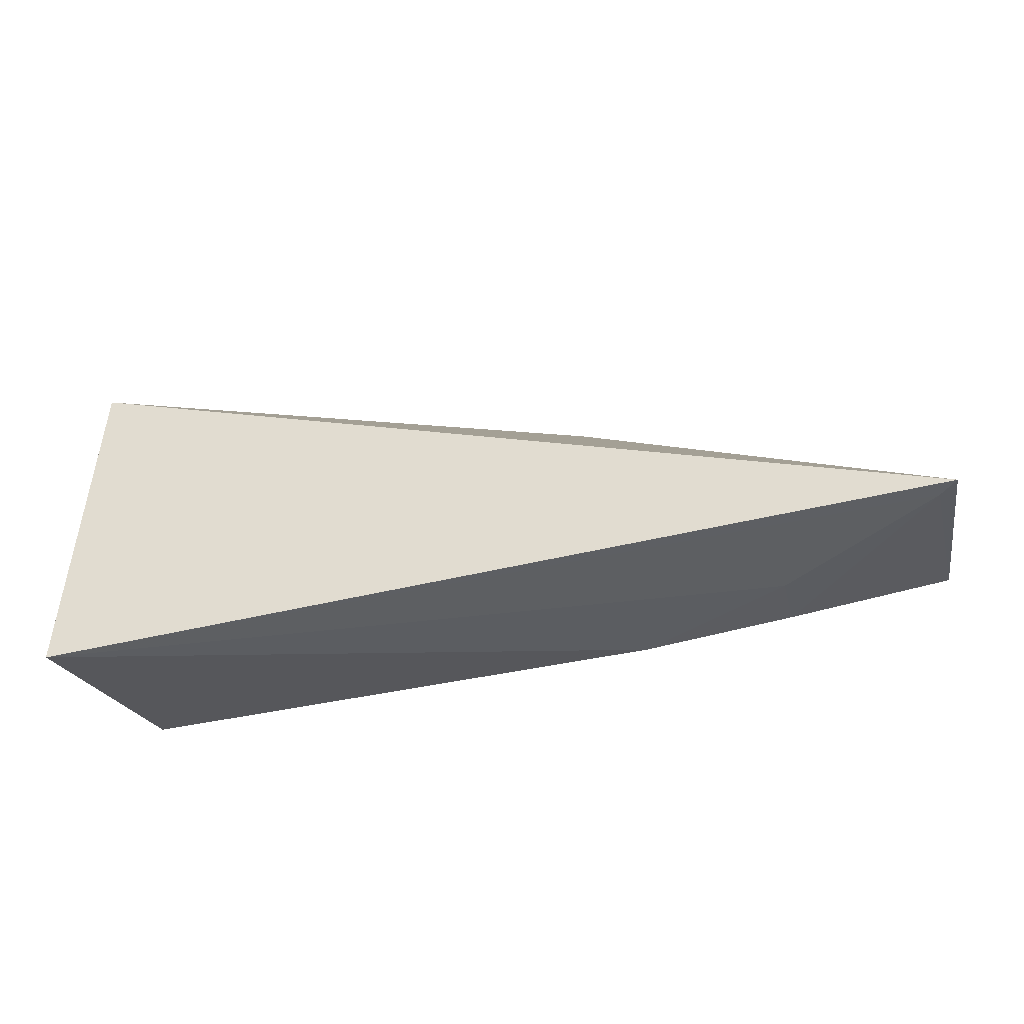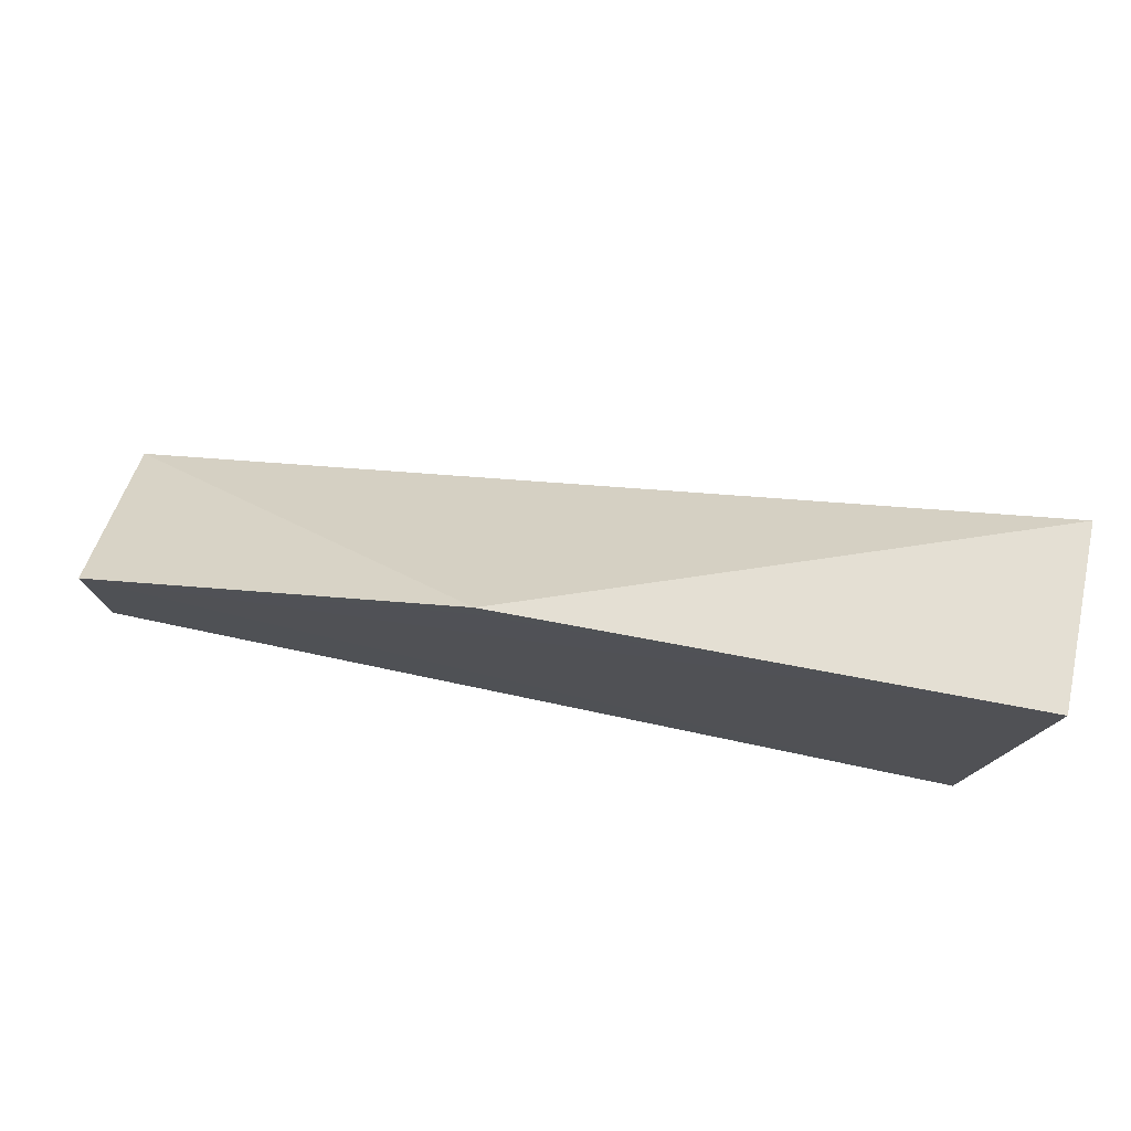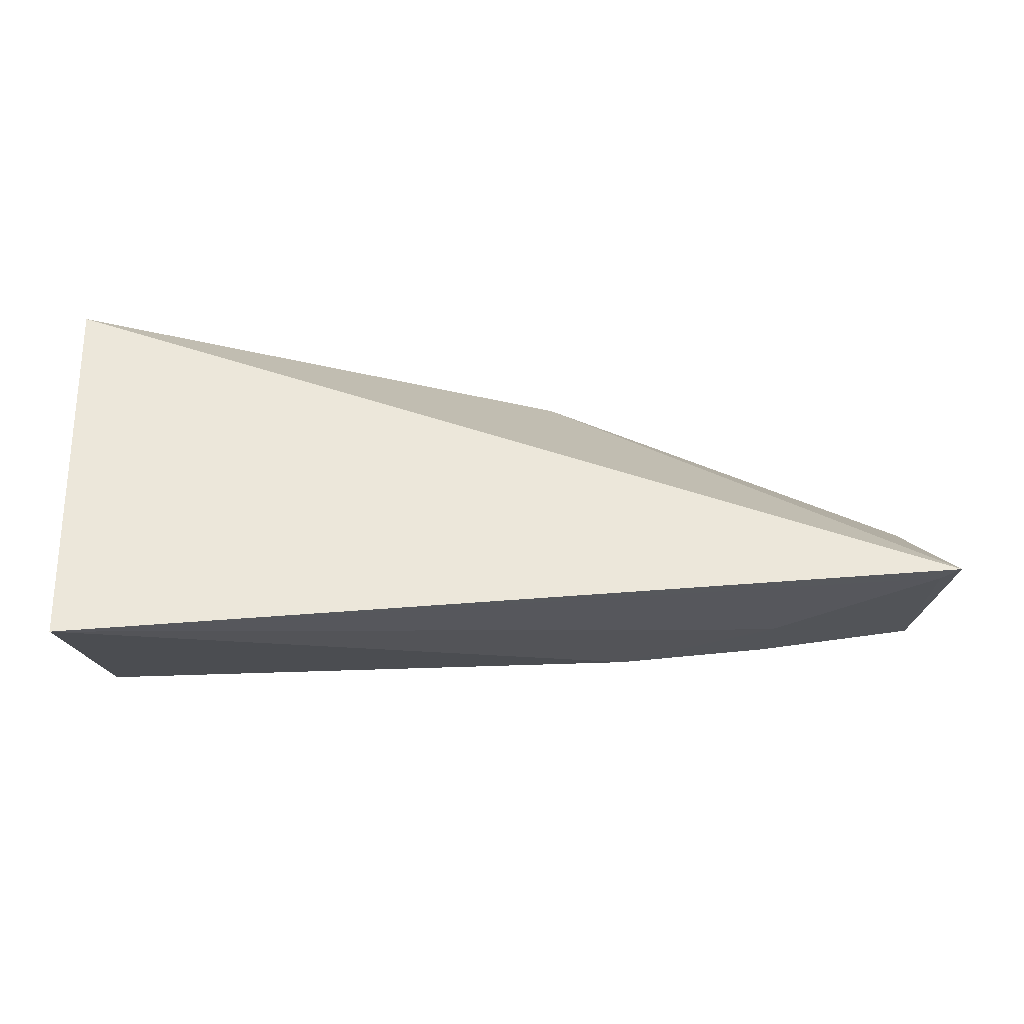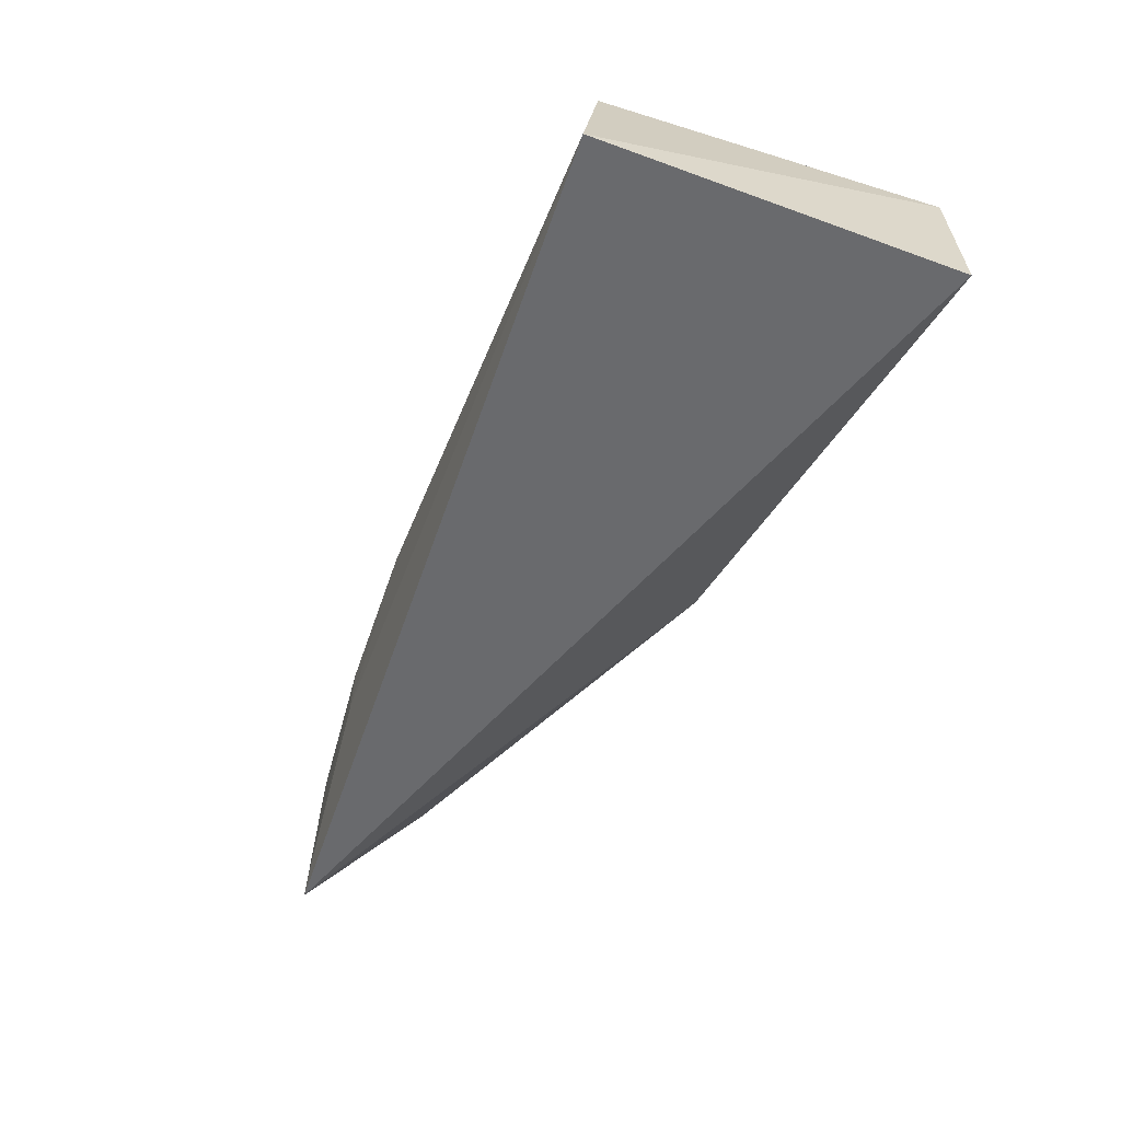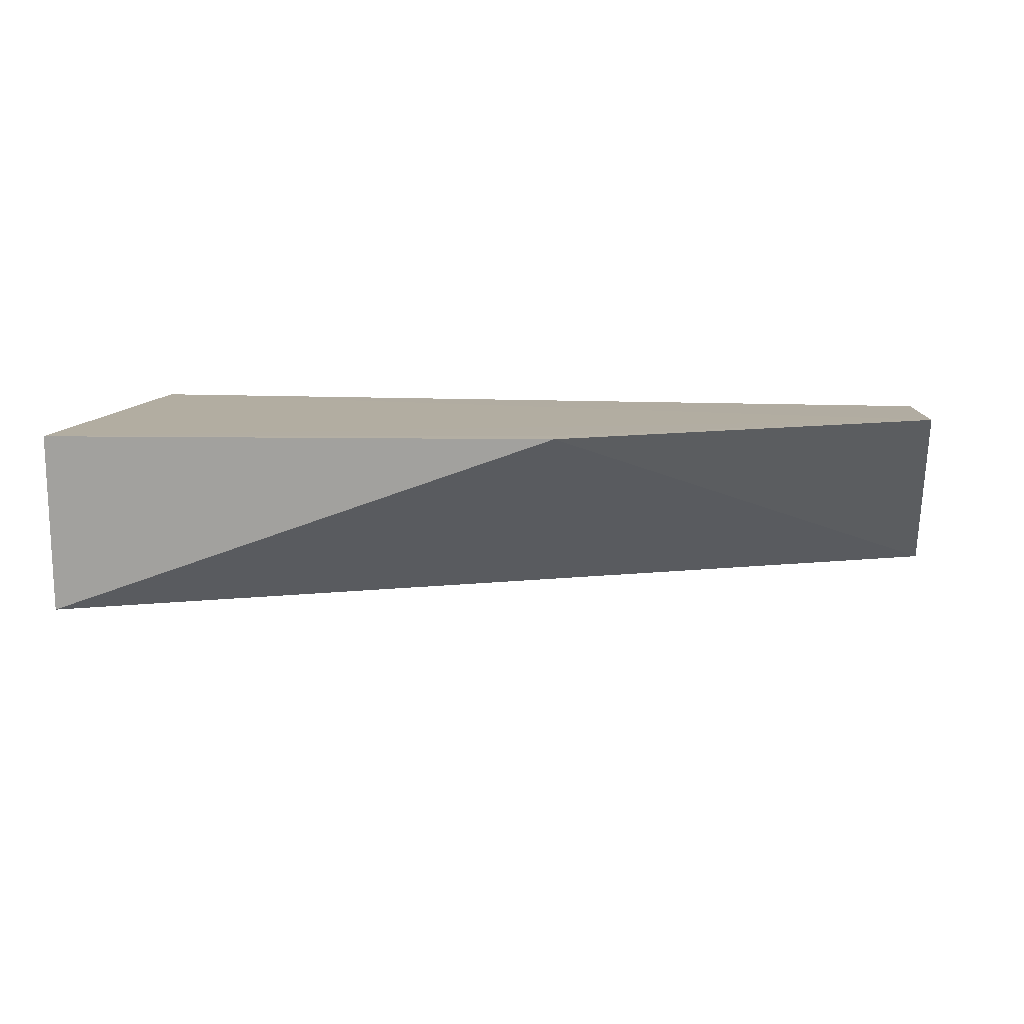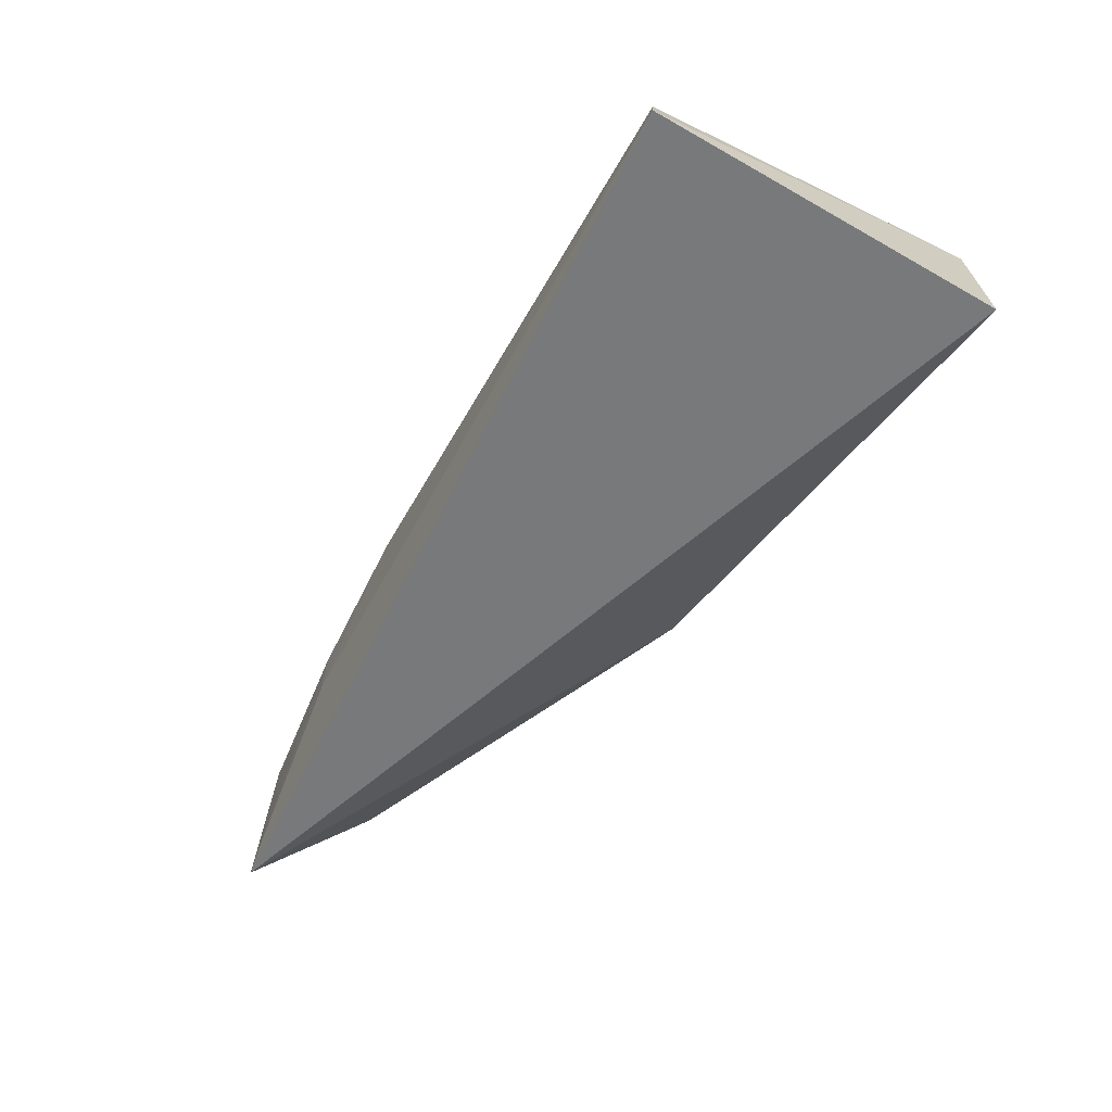
<metadata>
{"format":"obj","ext":"obj","renderer":"f3d","projection":"perspective","resolution":1024,"background":"white","views":[{"elev":-35.2,"azim":-166.5,"up":"+Y"},{"elev":67.5,"azim":11.6,"up":"+Y"},{"elev":-24.3,"azim":177.1,"up":"+Y"},{"elev":-59.7,"azim":64.3,"up":"+Z"},{"elev":16.4,"azim":-176.5,"up":"+Z"},{"elev":-65.4,"azim":56.7,"up":"+Z"}]}
</metadata>
<code>
v 0.05501 -0.04848 0.02685
v 0.05268 -0.06924 0.02473
v 0.05441 -0.07114 0.01172
v 0.001544 -0.06479 0.01533
v 0.002324 -0.05779 0.02637
v 0.0211 -0.06766 0.02477
v 0.05514 -0.04869 0.01606
v 0.01213 -0.06665 0.02113
v 0.002531 -0.06487 0.0256
v 0.02525 -0.04869 0.02707
v 0.0121 -0.06664 0.02475
v 0.0253 -0.04989 0.02696
v 0.002612 -0.06501 0.01625
f 1 2 3
f 5 2 1
f 6 3 2
f 7 1 3
f 7 3 4
f 8 3 6
f 9 6 2
f 9 2 5
f 9 5 4
f 10 1 7
f 10 7 4
f 10 4 5
f 11 8 6
f 11 6 9
f 12 10 5
f 12 5 1
f 12 1 10
f 13 11 9
f 13 9 4
f 13 8 11
f 13 4 3
f 13 3 8

</code>
